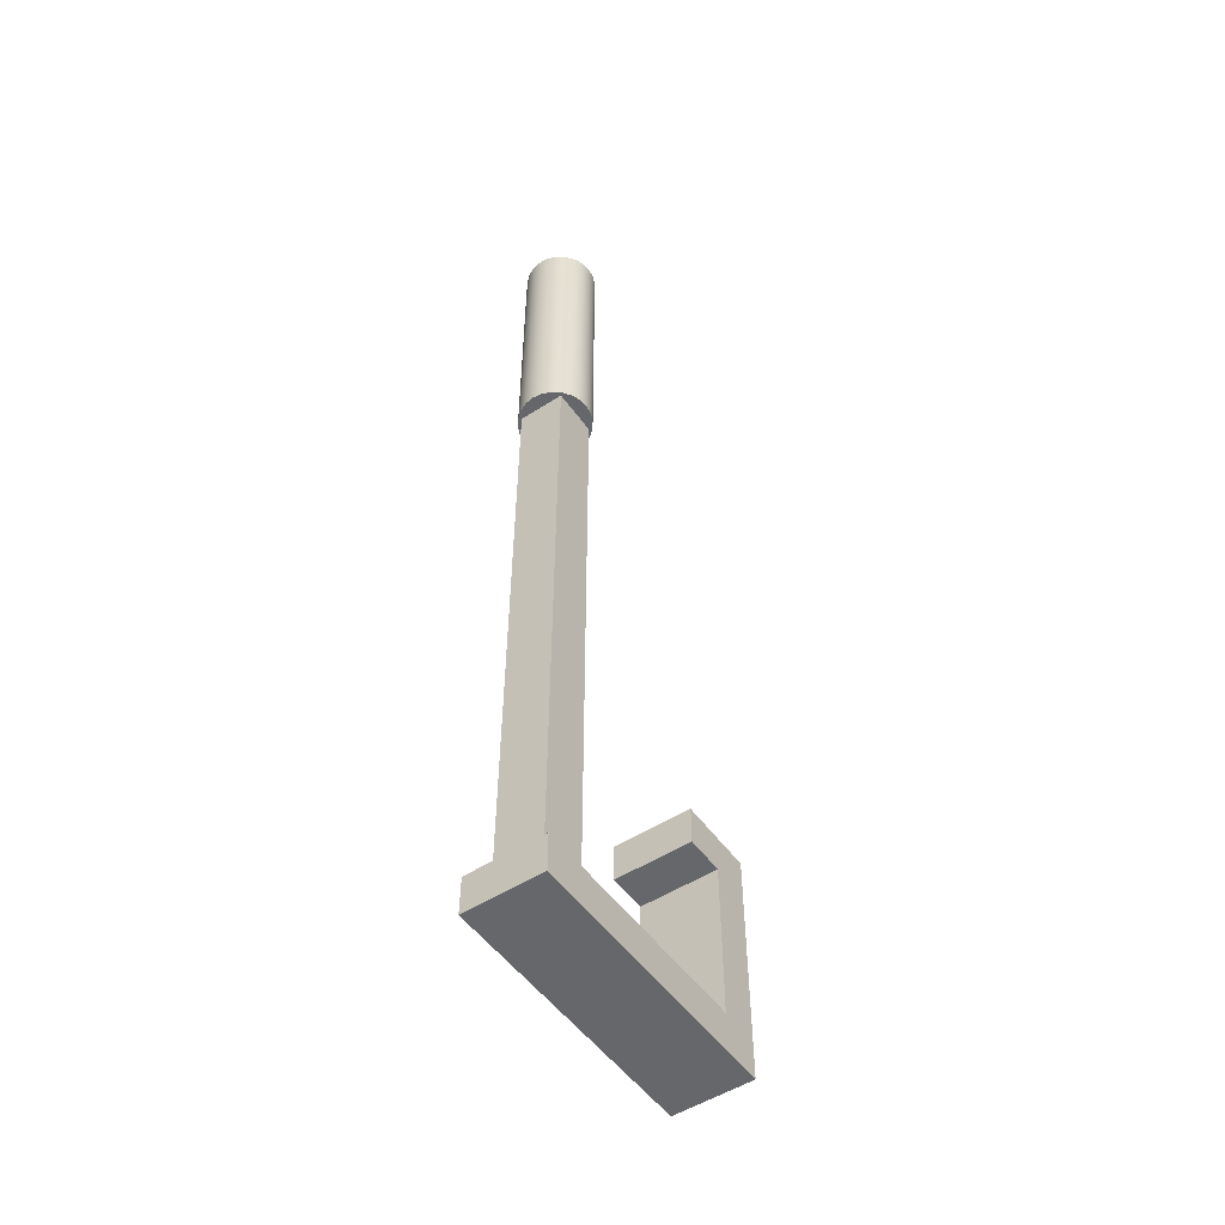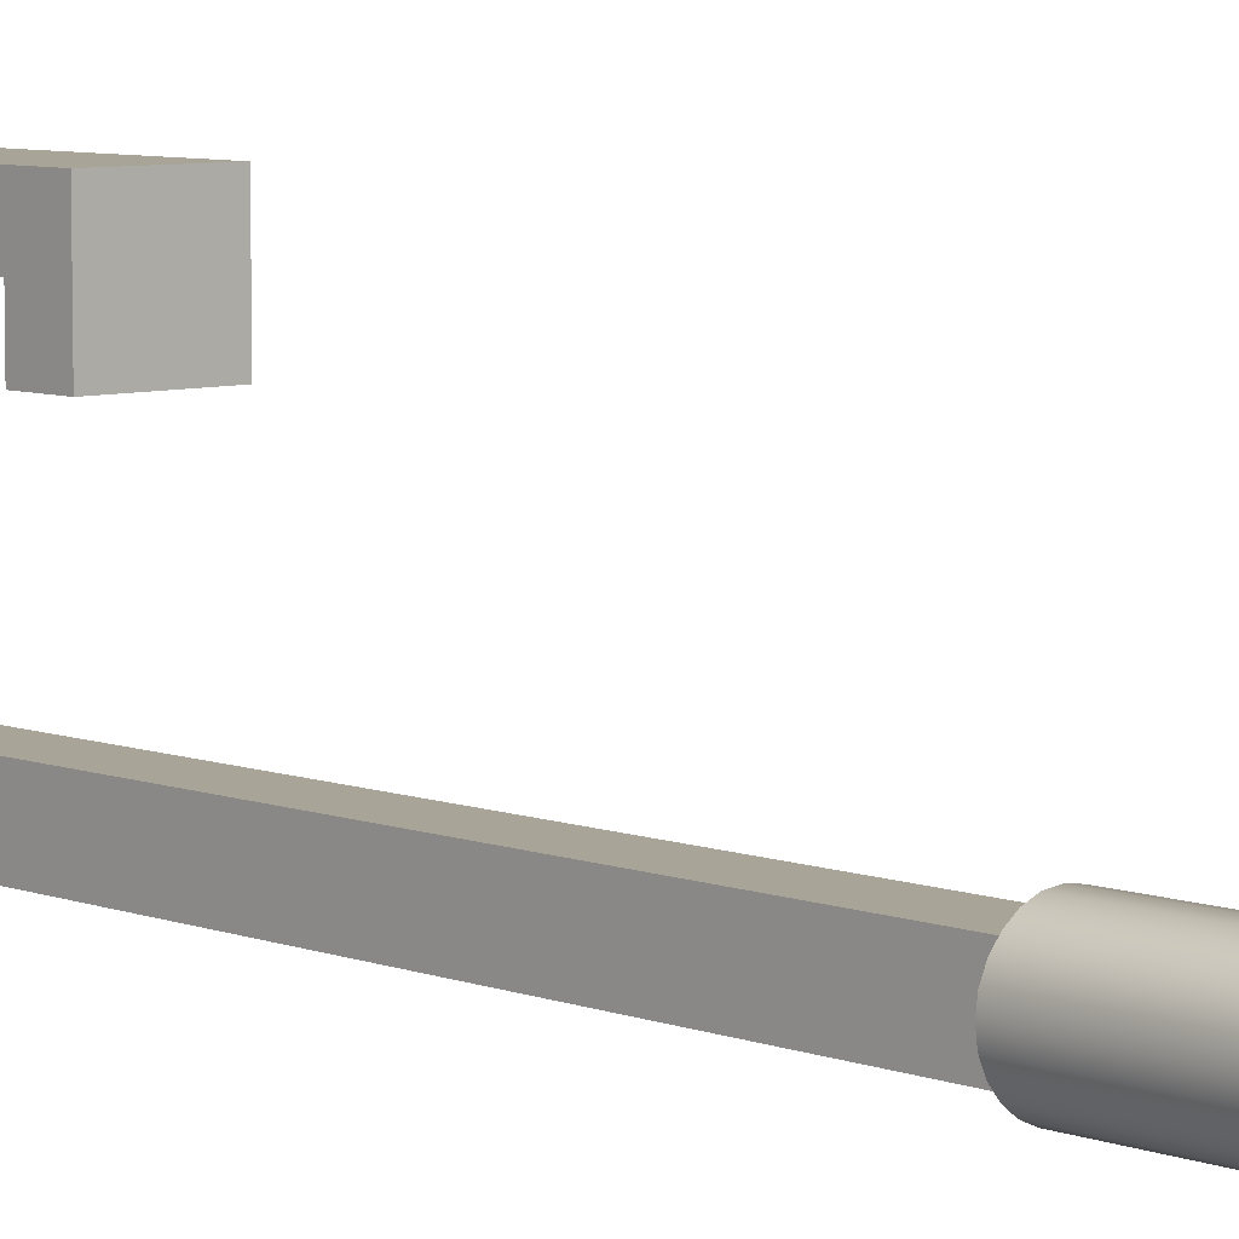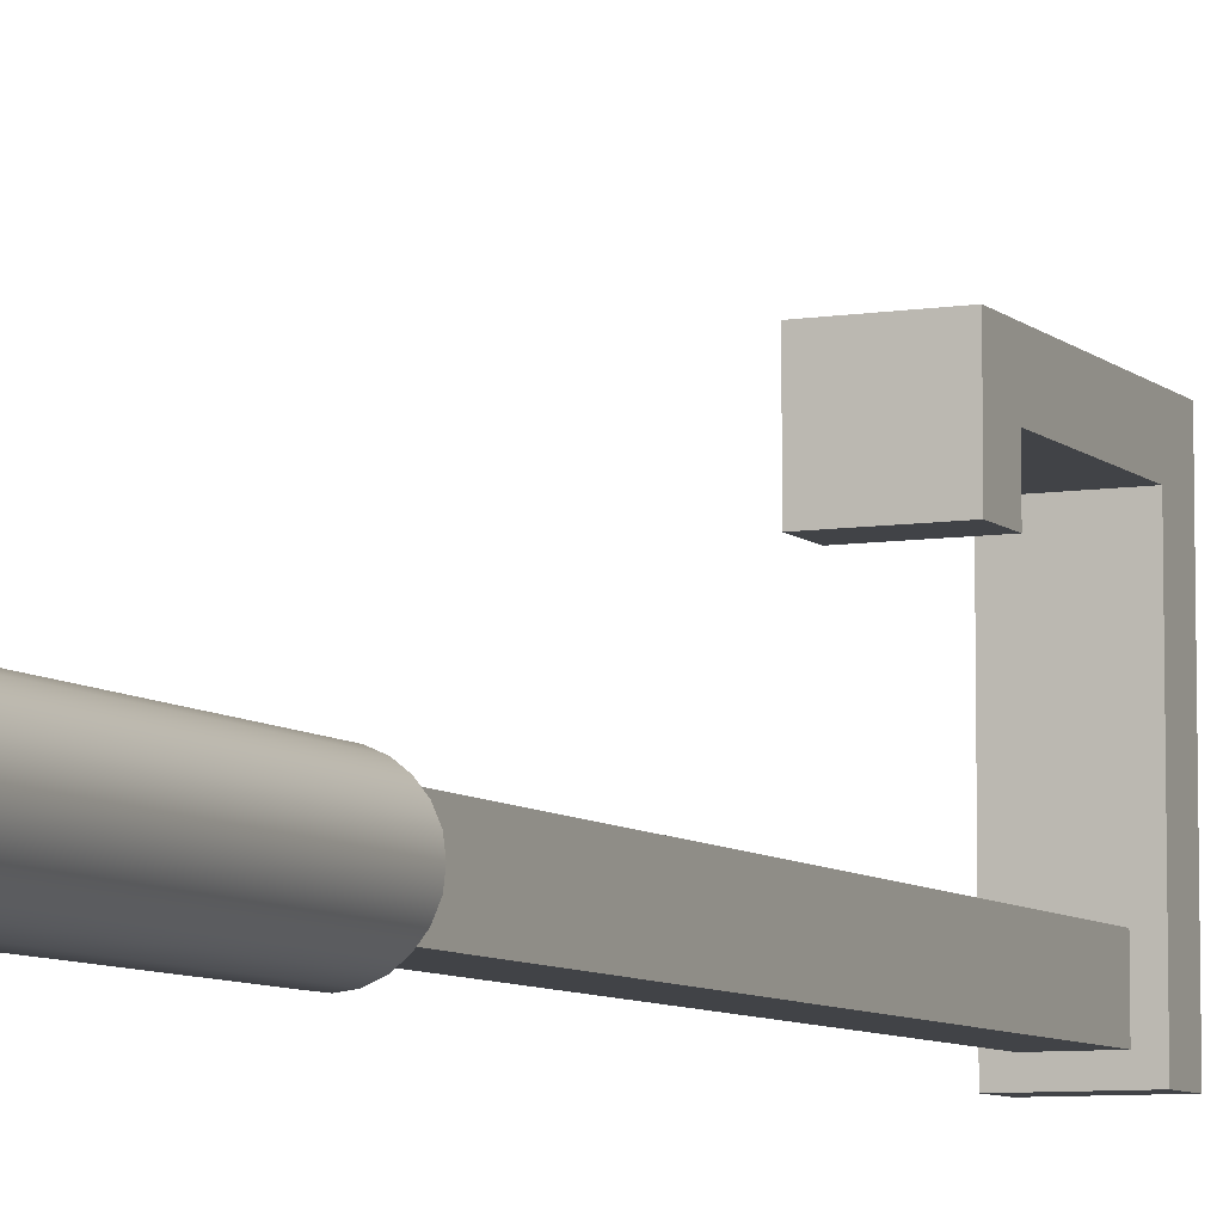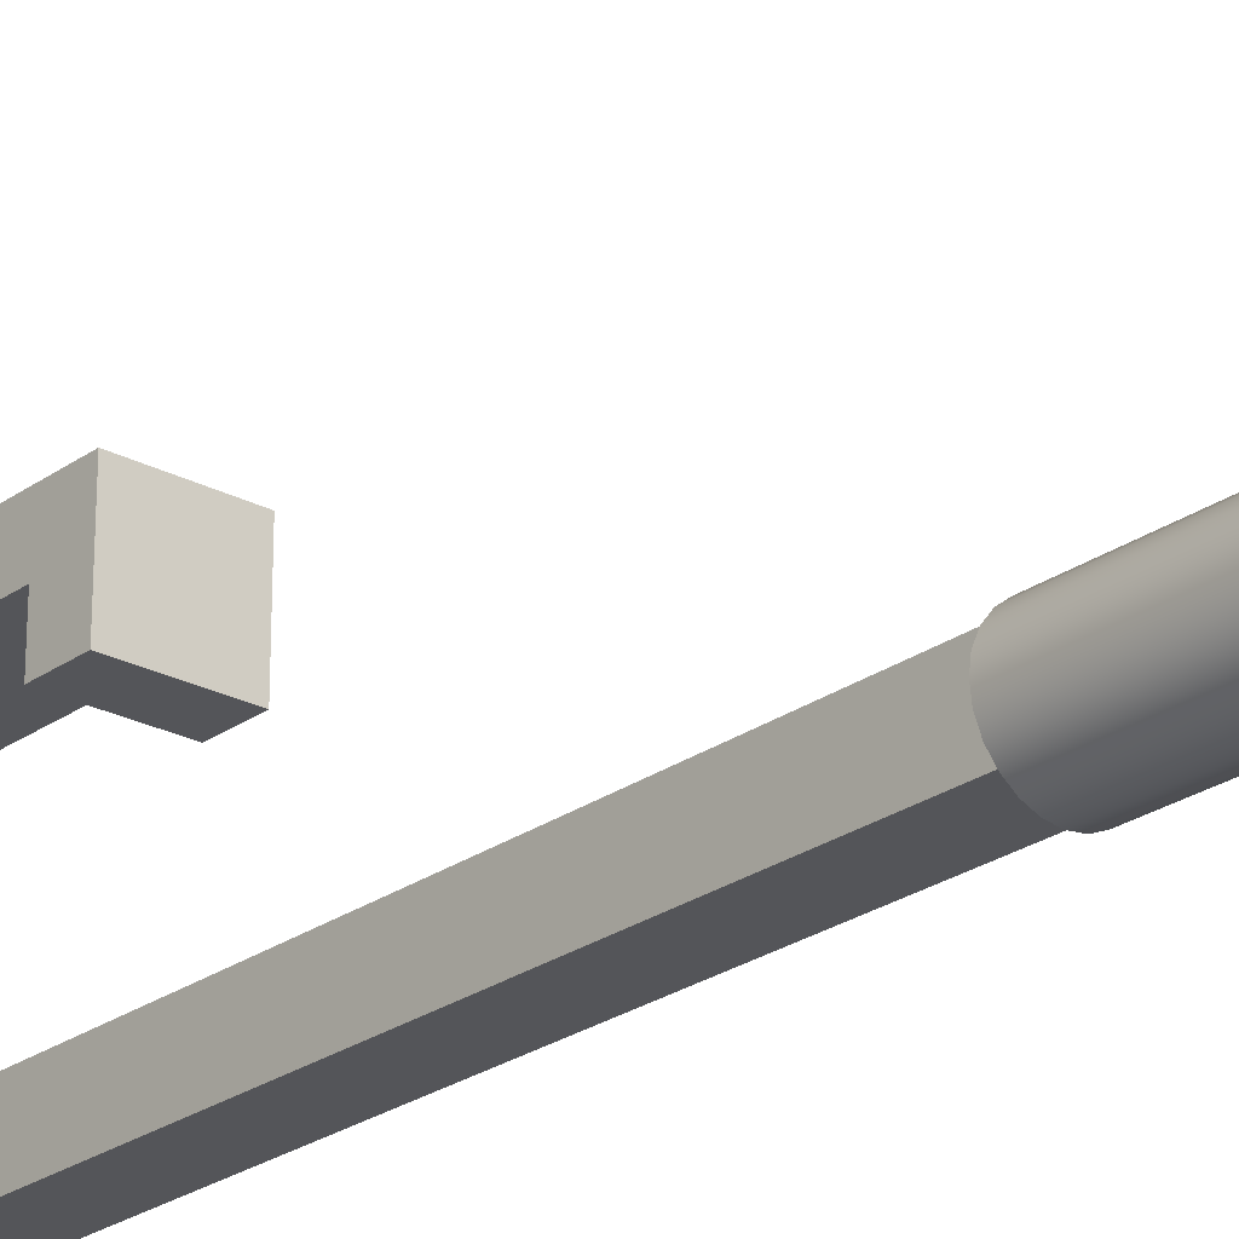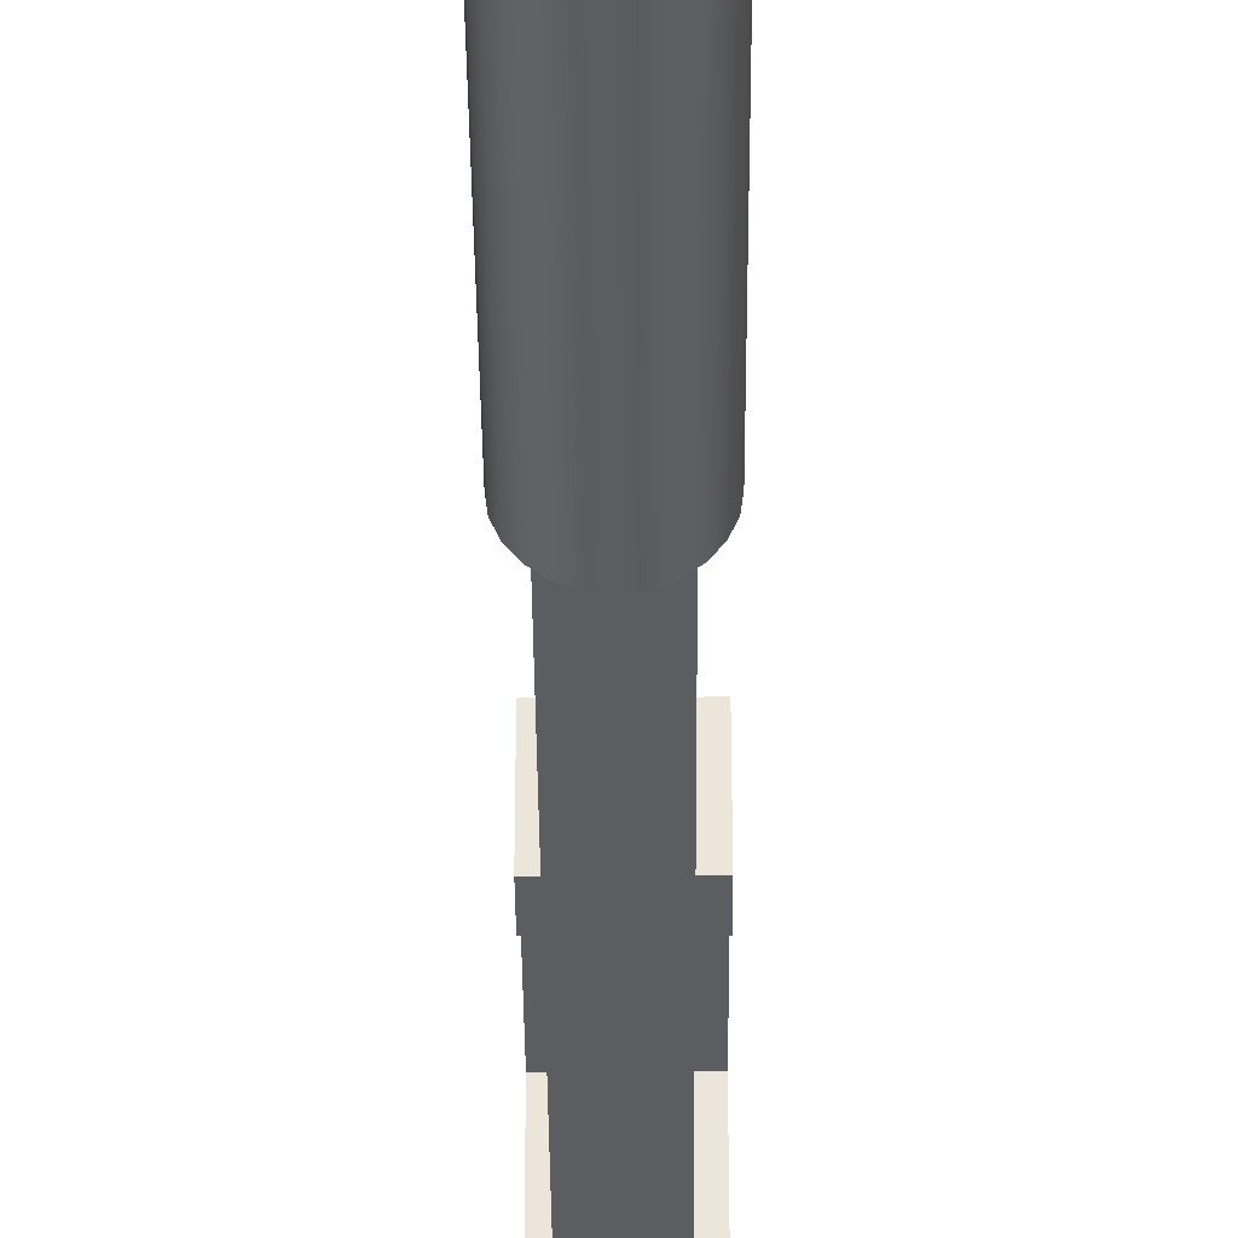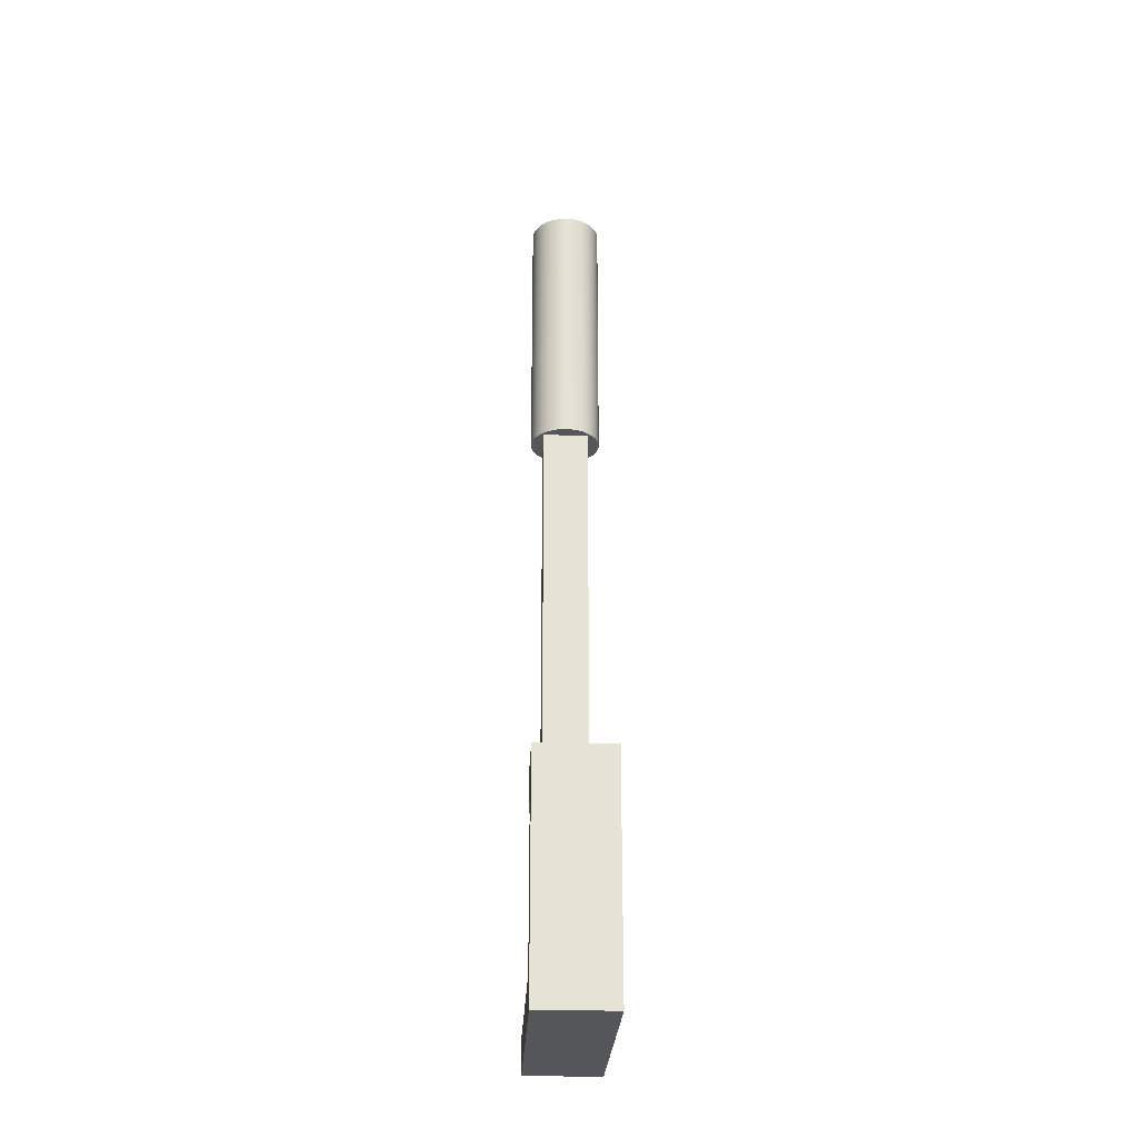
<metadata>
{"format":"obj","ext":"obj","renderer":"f3d","projection":"perspective","resolution":1024,"background":"white","views":[{"elev":-52.2,"azim":34.7,"up":"+Z"},{"elev":7.0,"azim":-42.2,"up":"+Y"},{"elev":-7.3,"azim":24.5,"up":"+Y"},{"elev":-24.7,"azim":-40.8,"up":"+Y"},{"elev":-36.2,"azim":0.4,"up":"+Y"},{"elev":-25.9,"azim":177.4,"up":"+Z"}]}
</metadata>
<code>
v  -0.01   0.06  -0.24
v   0.01   0.05  -0.24
v  -0.01   0.05  -0.24
v   0.01   0.06  -0.24
v  -0.01  -0.01  -0.24
v   0.01  -0.01  -0.2302
v  -0.01  -0.01  -0.2302
v   0.01  -0.01  -0.24
v   0.006   0.006  -0.07
v  -0.006   0.006  -0.2302
v  -0.006   0.006  -0.07
v   0.006   0.006  -0.2302
v   0.006  -0.006  -0.07
v   0.006  -0.006  -0.2302
v  -0.006  -0.006  -0.2302
v  -0.006  -0.006  -0.07
v   0.0024  -0.0091  -0
v  -0.0024  -0.0091   0
v  -0  -0.0094  -0
v   0.0047  -0.0081  -0
v  -0.0047  -0.0081   0
v   0.0066  -0.0066  -0
v  -0.0066  -0.0066   0
v   0.0081  -0.0047  -0
v  -0.0081  -0.0047   0
v   0.0091  -0.0024  -0
v  -0.0091  -0.0024   0
v   0.0094  -0  -0
v  -0.0094   0   0
v   0.0091   0.0024  -0
v  -0.0091   0.0024   0
v   0.0081   0.0047  -0
v  -0.0081   0.0047   0
v   0.0066   0.0066  -0
v  -0.0066   0.0066   0
v   0.0047   0.0081  -0
v  -0.0047   0.0081   0
v   0.0024   0.0091  -0
v  -0.0024   0.0091   0
v   0   0.0094  -0
v  -0.0081  -0.0047  -0.07
v  -0.0066  -0.0066  -0.07
v  -0.0091  -0.0024  -0.07
v  -0.0094   0  -0.07
v  -0.0091   0.0024  -0.07
v  -0.0081   0.0047  -0.07
v  -0.0066   0.0066  -0.07
v   0.0066   0.0066  -0.07
v   0.0047   0.0081  -0.07
v  -0.0047   0.0081  -0.07
v   0.0024   0.0091  -0.07
v  -0.0024   0.0091  -0.07
v  -0   0.0094  -0.07
v  -0.0024  -0.0091  -0.07
v   0.0024  -0.0091  -0.07
v  -0  -0.0094  -0.07
v   0.0047  -0.0081  -0.07
v  -0.0047  -0.0081  -0.07
v   0.0066  -0.0066  -0.07
v   0.0081  -0.0047  -0.07
v   0.0091  -0.0024  -0.07
v   0.0094  -0  -0.07
v   0.0091   0.0024  -0.07
v   0.0081   0.0047  -0.07
v   0.01   0.06  -0.1802
v  -0.01   0.06  -0.1802
v  -0.01   0.04  -0.1802
v   0.01   0.04  -0.1802
v   0.01   0.05  -0.2302
v   0.01   0.04  -0.1902
v   0.01   0.05  -0.1902
v  -0.01   0.05  -0.2302
v  -0.01   0.05  -0.1902
v  -0.01   0.04  -0.1902
f 1 2 3
f 2 1 4
f 5 6 7
f 6 5 8
f 9 10 11
f 10 9 12
f 13 12 9
f 12 13 14
f 15 13 16
f 13 15 14
f 10 16 11
f 16 10 15
f 17 18 19
f 18 17 20
f 18 20 21
f 21 20 22
f 21 22 23
f 23 22 24
f 23 24 25
f 25 24 26
f 25 26 27
f 27 26 28
f 27 28 29
f 29 28 30
f 29 30 31
f 31 30 32
f 31 32 33
f 33 32 34
f 33 34 35
f 35 34 36
f 35 36 37
f 37 36 38
f 37 38 39
f 39 38 40
f 41 16 42
f 16 41 11
f 11 41 43
f 11 43 44
f 11 44 45
f 11 45 46
f 11 46 47
f 11 47 9
f 9 47 48
f 48 47 49
f 49 47 50
f 49 50 51
f 51 50 52
f 51 52 53
f 54 55 56
f 55 54 57
f 57 54 58
f 57 58 59
f 59 58 42
f 59 42 13
f 59 13 60
f 13 42 16
f 60 13 9
f 60 9 61
f 61 9 62
f 62 9 63
f 63 9 64
f 64 9 48
f 55 19 56
f 19 55 17
f 56 18 54
f 18 56 19
f 54 21 58
f 21 54 18
f 58 23 42
f 23 58 21
f 41 23 25
f 23 41 42
f 43 25 27
f 25 43 41
f 44 27 29
f 27 44 43
f 31 44 29
f 44 31 45
f 33 45 31
f 45 33 46
f 35 46 33
f 46 35 47
f 35 50 47
f 50 35 37
f 37 52 50
f 52 37 39
f 39 53 52
f 53 39 40
f 40 51 53
f 51 40 38
f 38 49 51
f 49 38 36
f 36 48 49
f 48 36 34
f 32 48 34
f 48 32 64
f 30 64 32
f 64 30 63
f 28 63 30
f 63 28 62
f 61 28 26
f 28 61 62
f 60 26 24
f 26 60 61
f 59 24 22
f 24 59 60
f 59 20 57
f 20 59 22
f 57 17 55
f 17 57 20
f 65 1 66
f 1 65 4
f 65 67 68
f 67 65 66
f 8 69 6
f 70 65 68
f 65 70 71
f 65 71 4
f 4 71 69
f 4 69 8
f 4 8 2
f 6 14 7
f 14 6 69
f 7 14 15
f 14 69 12
f 15 72 7
f 72 15 10
f 72 10 12
f 72 12 69
f 66 73 67
f 73 66 1
f 73 1 72
f 72 1 7
f 7 1 5
f 5 1 3
f 74 67 73
f 3 8 5
f 8 3 2
f 69 73 72
f 73 69 71
f 70 67 74
f 67 70 68
f 73 70 74
f 70 73 71

</code>
